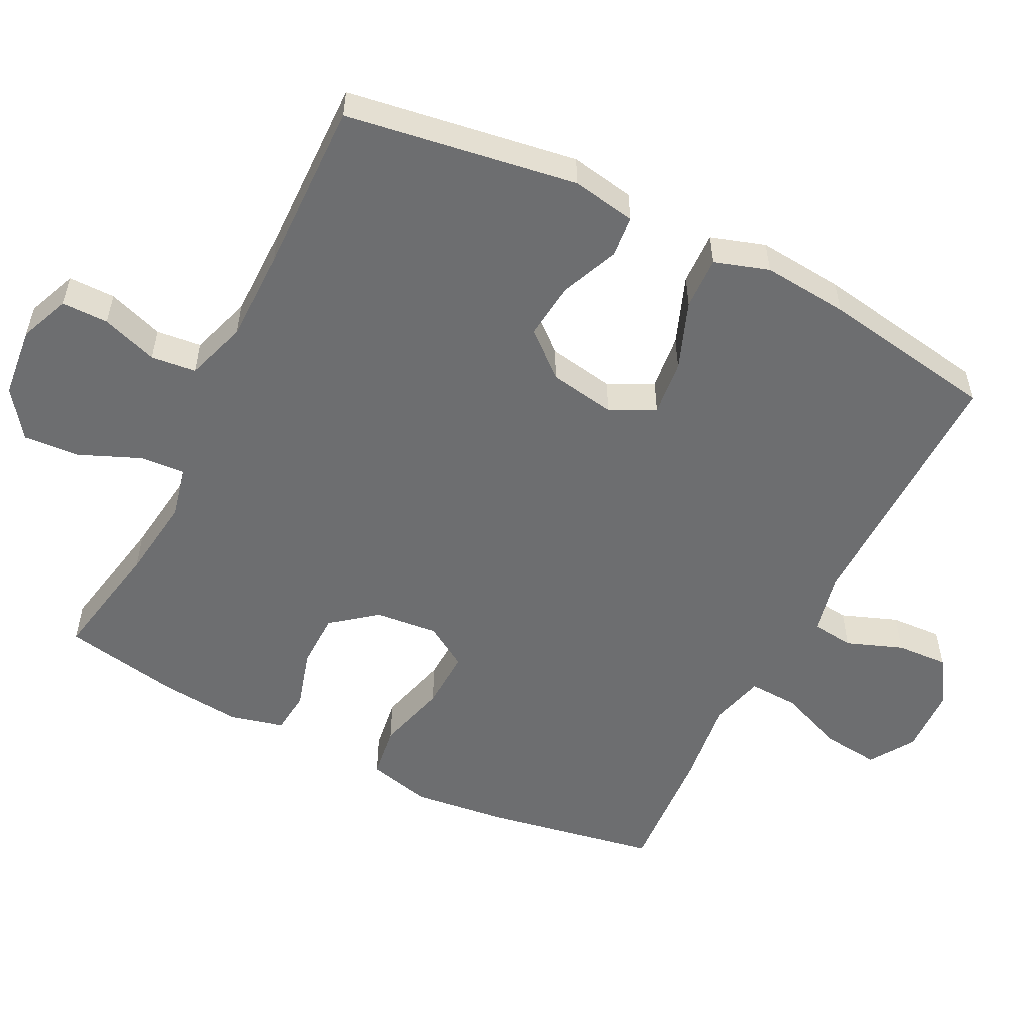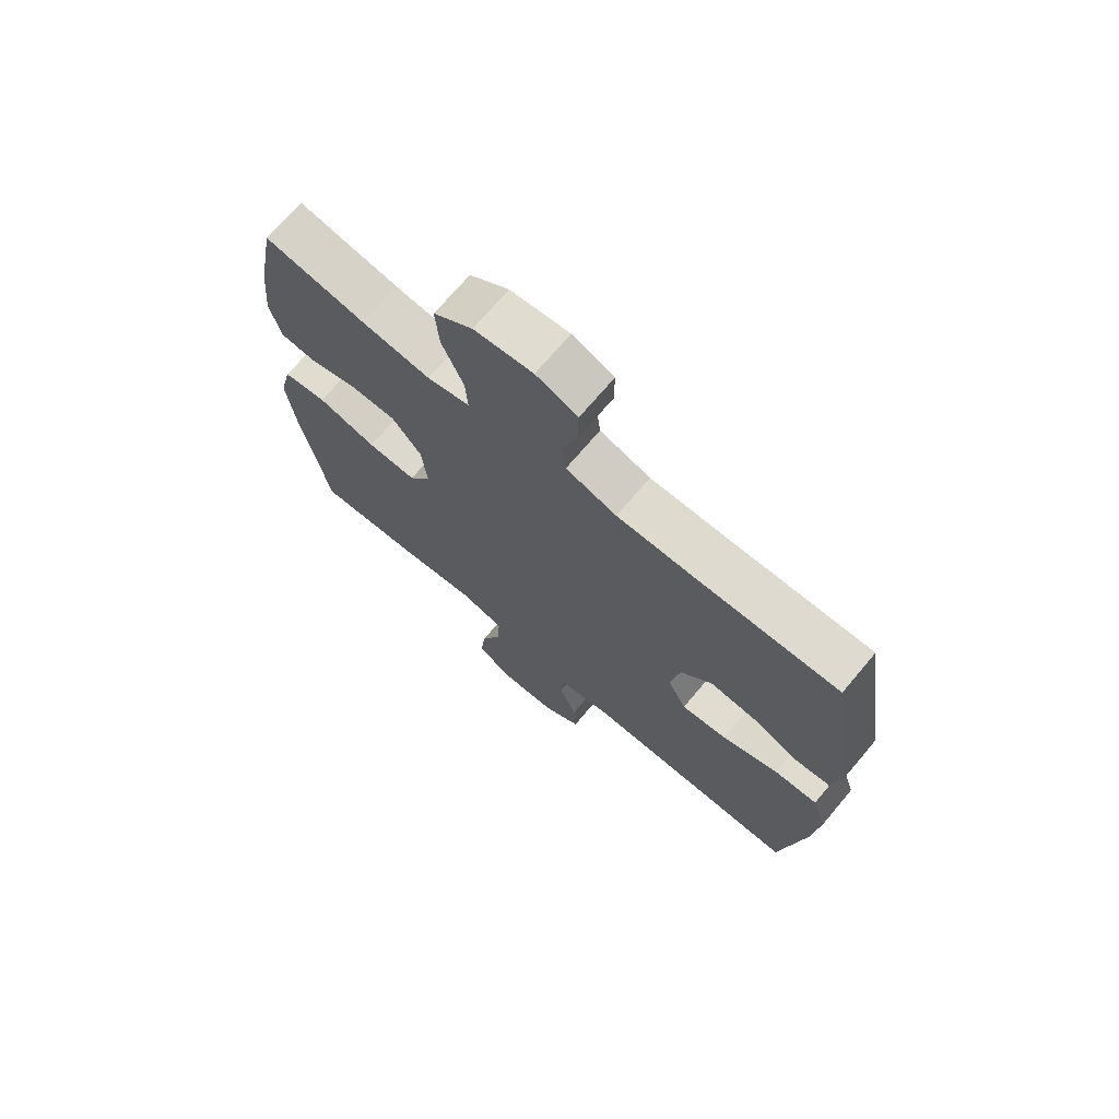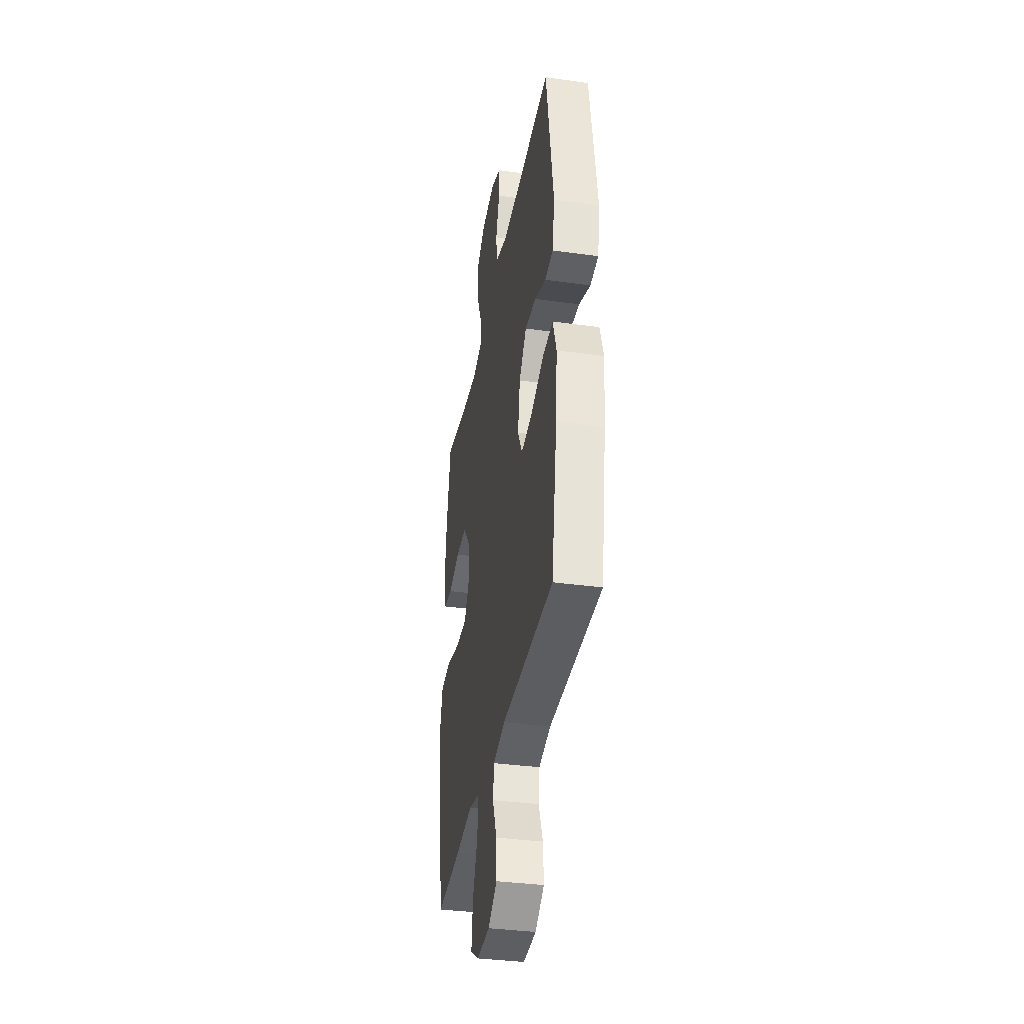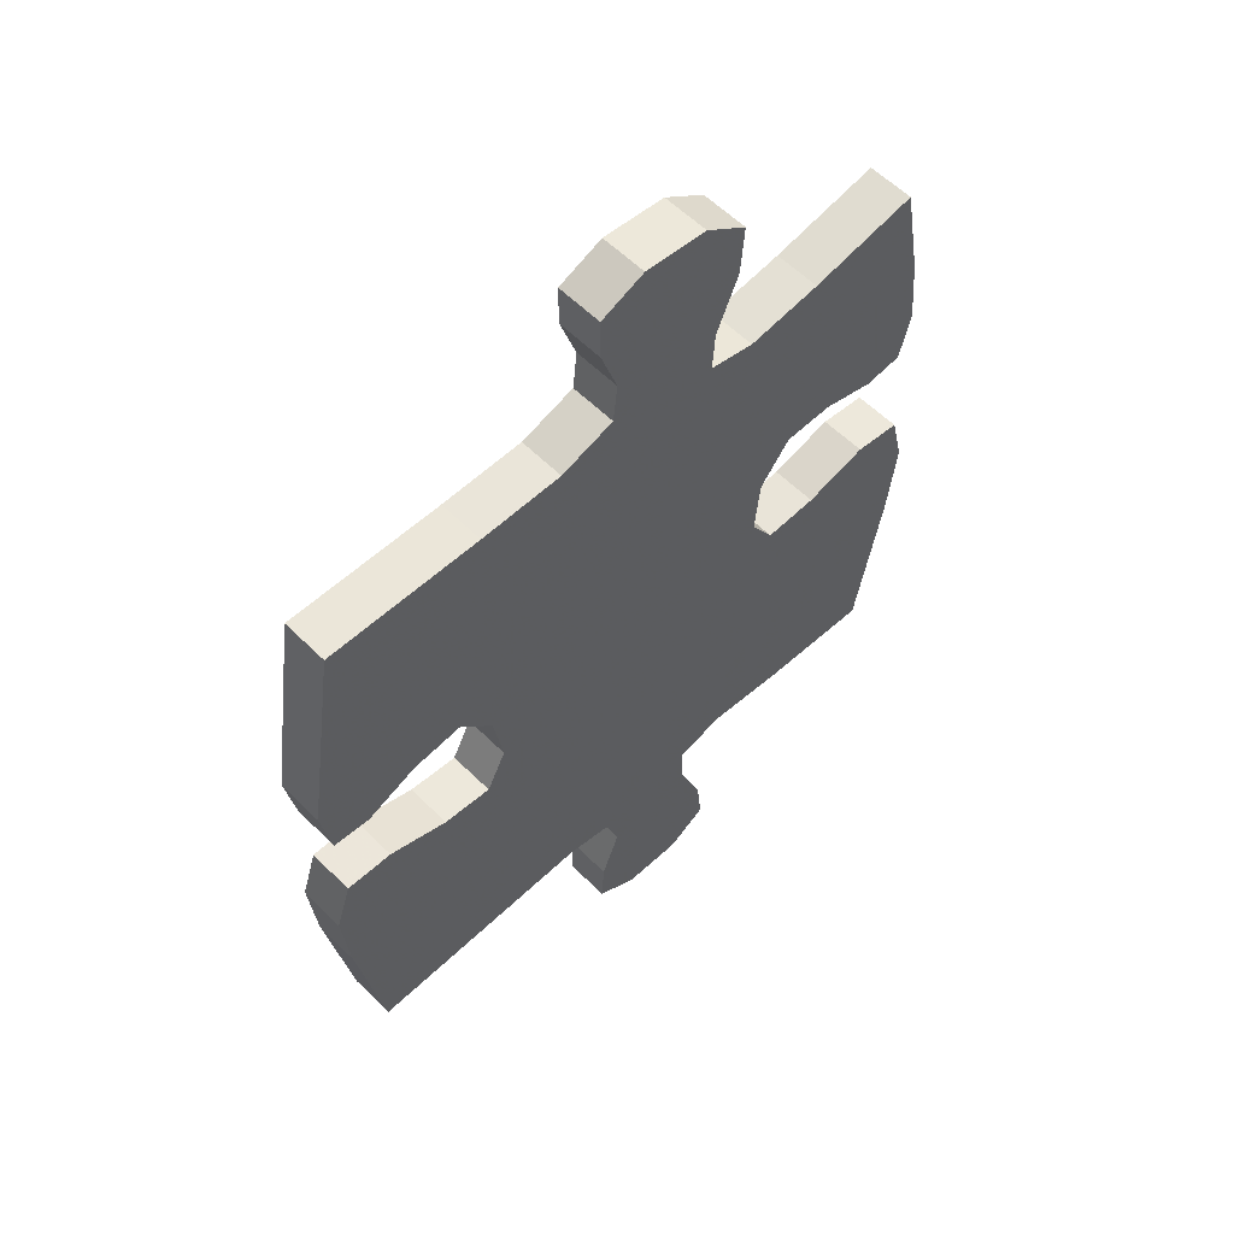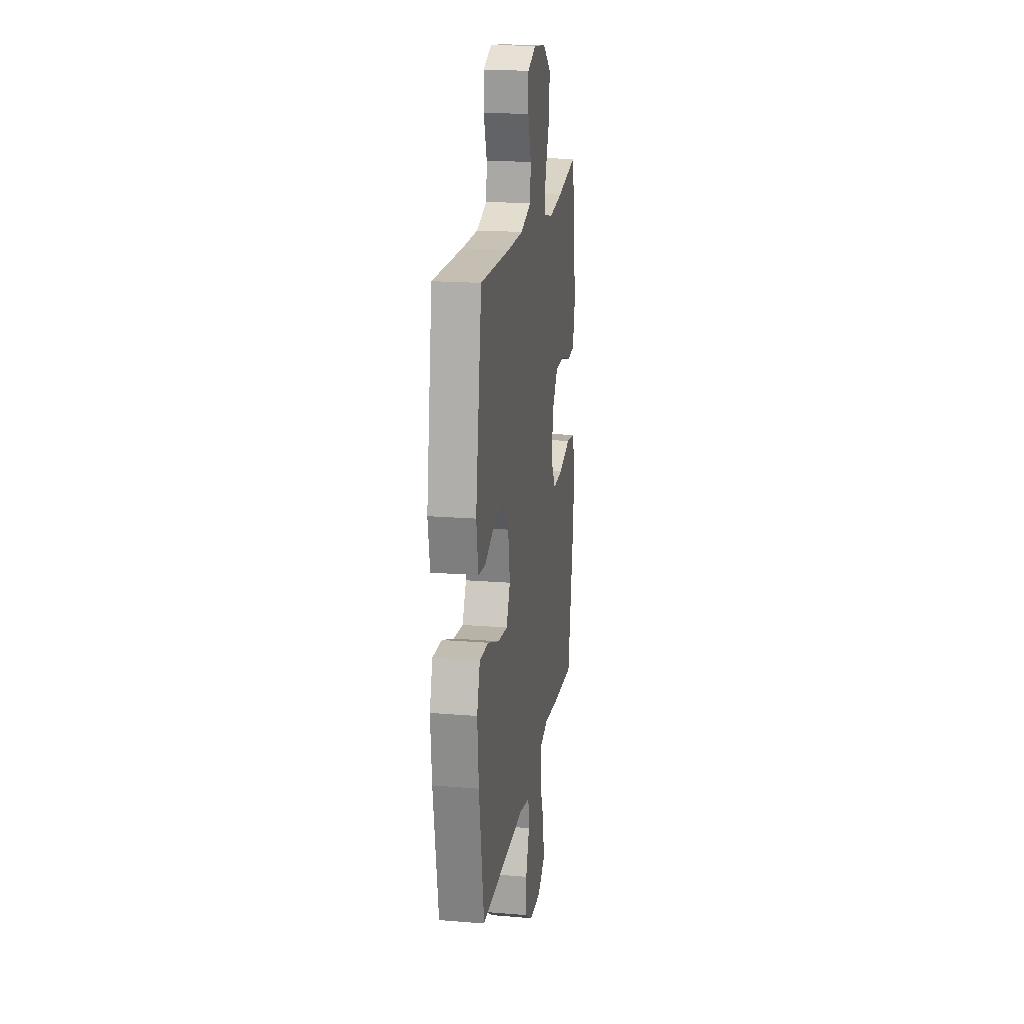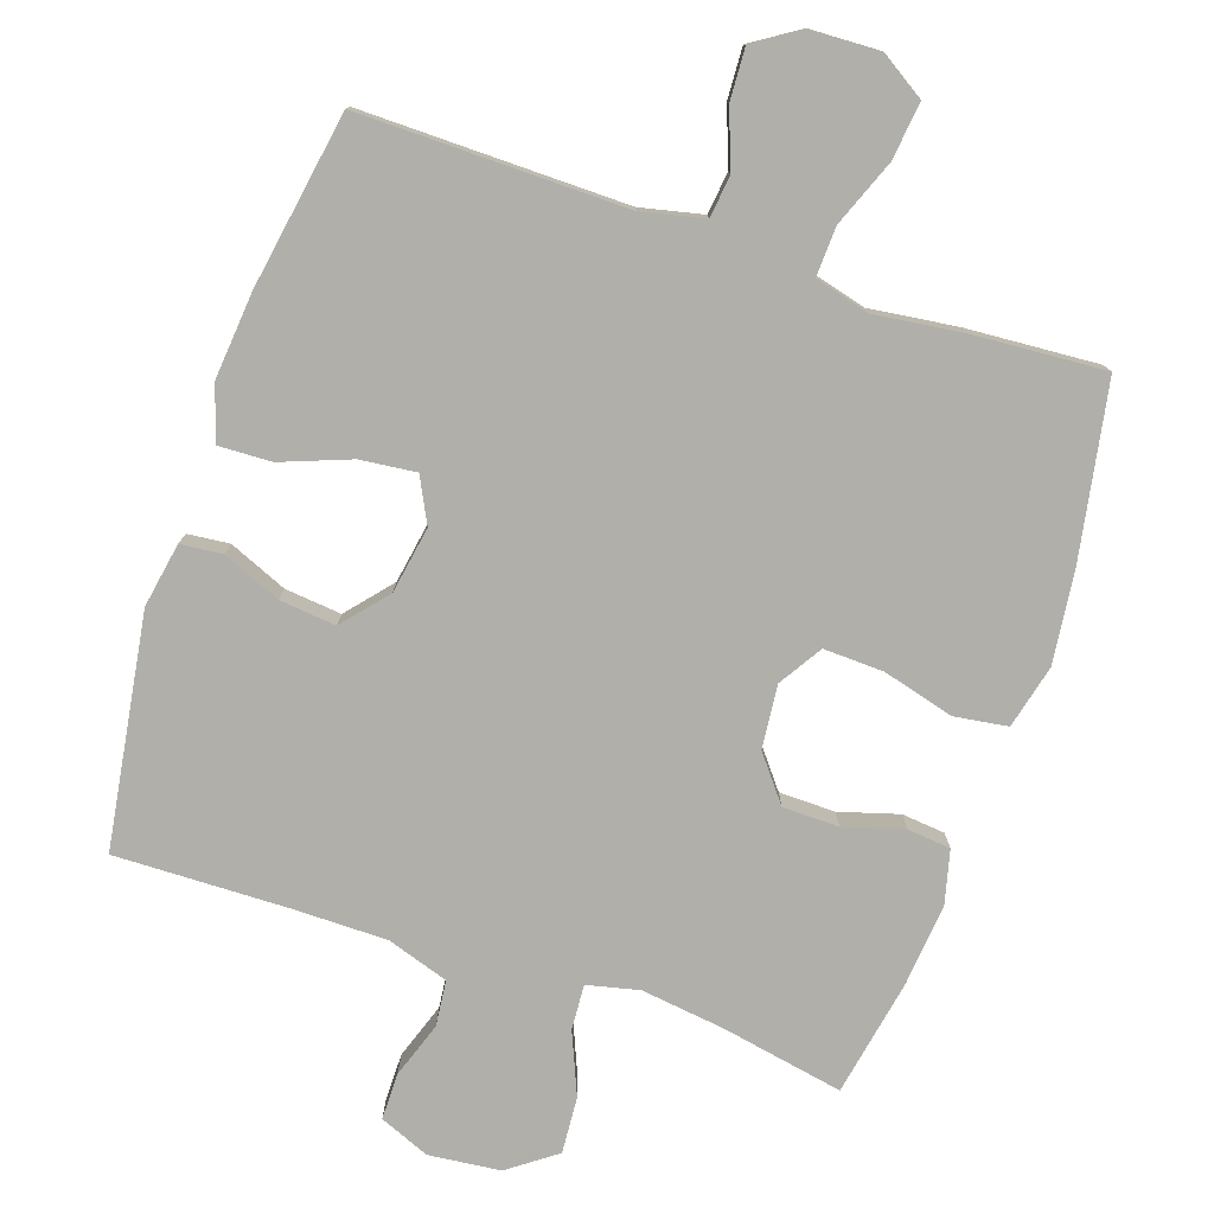
<metadata>
{"format":"obj","ext":"obj","renderer":"f3d","projection":"perspective","resolution":1024,"background":"white","views":[{"elev":-54.2,"azim":63.2,"up":"+Y"},{"elev":71.3,"azim":40.2,"up":"+Z"},{"elev":-36.6,"azim":79.8,"up":"+Z"},{"elev":57.9,"azim":135.7,"up":"+Z"},{"elev":19.0,"azim":98.8,"up":"+Z"},{"elev":-78.0,"azim":161.2,"up":"+Y"}]}
</metadata>
<code>
v -0.5 0.07 0.5
v -0.327 0.07 0.468
v -0.209 0.07 0.453
v -0.136 0.07 0.47
v -0.14 0.07 0.533
v -0.177 0.07 0.62
v -0.183 0.07 0.7
v -0.116 0.07 0.749
v -0.015 0.07 0.76
v 0.056 0.07 0.731
v 0.056 0.07 0.665
v 0.029 0.07 0.586
v 0.036 0.07 0.522
v 0.123 0.07 0.494
v 0.255 0.07 0.494
v 0.5 0.07 0.5
v 0.551 0.07 0.173
v 0.535 0.07 0.082
v 0.476 0.07 0.076
v 0.394 0.07 0.11
v 0.314 0.07 0.118
v 0.26 0.07 0.055
v 0.244 0.07 -0.039
v 0.276 0.07 -0.102
v 0.355 0.07 -0.093
v 0.452 0.07 -0.056
v 0.527 0.07 -0.053
v 0.552 0.07 -0.13
v 0.541 0.07 -0.252
v 0.5 0.07 -0.5
v 0.124 0.07 -0.497
v 0.036 0.07 -0.517
v 0.029 0.07 -0.577
v 0.059 0.07 -0.656
v 0.063 0.07 -0.729
v -0.003 0.07 -0.772
v -0.098 0.07 -0.776
v -0.161 0.07 -0.736
v -0.152 0.07 -0.655
v -0.115 0.07 -0.561
v -0.112 0.07 -0.491
v -0.19 0.07 -0.471
v -0.314 0.07 -0.487
v -0.5 0.07 -0.5
v -0.545 0.07 -0.255
v -0.561 0.07 -0.123
v -0.539 0.07 -0.033
v -0.464 0.07 -0.022
v -0.363 0.07 -0.049
v -0.278 0.07 -0.052
v -0.24 0.07 0.009
v -0.249 0.07 0.098
v -0.299 0.07 0.161
v -0.378 0.07 0.162
v -0.462 0.07 0.137
v -0.523 0.07 0.143
v -0.542 0.07 0.219
v -0.531 0.07 0.334
v -0.5 0 0.5
v -0.327 0 0.468
v -0.209 0 0.453
v -0.136 0 0.47
v -0.14 0 0.533
v -0.177 0 0.62
v -0.183 0 0.7
v -0.116 0 0.749
v -0.015 0 0.76
v 0.056 0 0.731
v 0.056 0 0.665
v 0.029 0 0.586
v 0.036 0 0.522
v 0.123 0 0.494
v 0.255 0 0.494
v 0.5 0 0.5
v 0.551 0 0.173
v 0.535 0 0.082
v 0.476 0 0.076
v 0.394 0 0.11
v 0.314 0 0.118
v 0.26 0 0.055
v 0.244 0 -0.039
v 0.276 0 -0.102
v 0.355 0 -0.093
v 0.452 0 -0.056
v 0.527 0 -0.053
v 0.552 0 -0.13
v 0.541 0 -0.252
v 0.5 0 -0.5
v 0.124 0 -0.497
v 0.036 0 -0.517
v 0.029 0 -0.577
v 0.059 0 -0.656
v 0.063 0 -0.729
v -0.003 0 -0.772
v -0.098 0 -0.776
v -0.161 0 -0.736
v -0.152 0 -0.655
v -0.115 0 -0.561
v -0.112 0 -0.491
v -0.19 0 -0.471
v -0.314 0 -0.487
v -0.5 0 -0.5
v -0.545 0 -0.255
v -0.561 0 -0.123
v -0.539 0 -0.033
v -0.464 0 -0.022
v -0.363 0 -0.049
v -0.278 0 -0.052
v -0.24 0 0.009
v -0.249 0 0.098
v -0.299 0 0.161
v -0.378 0 0.162
v -0.462 0 0.137
v -0.523 0 0.143
v -0.542 0 0.219
v -0.531 0 0.334
f 57 58 1 2
f 54 55 56 57
f 53 54 57 2
f 52 53 2 3
f 51 52 3 4
f 46 47 48 49
f 46 49 50
f 45 46 50
f 42 43 44 45
f 41 42 45 50
f 37 38 39 40
f 37 40 41
f 36 37 41
f 33 34 35 36
f 32 33 36 41
f 31 32 41 50
f 25 26 27 28
f 24 25 28 29
f 17 18 19 20
f 15 16 17 20
f 14 15 20 21
f 13 14 21 22
f 9 10 11 12
f 9 12 13
f 8 9 13
f 5 6 7 8
f 4 5 8 13
f 51 4 13 22
f 24 29 30 31
f 23 24 31 50
f 22 23 50 51
f 60 59 116 115
f 115 114 113 112
f 60 115 112 111
f 61 60 111 110
f 62 61 110 109
f 107 106 105 104
f 108 107 104
f 108 104 103
f 103 102 101 100
f 108 103 100 99
f 98 97 96 95
f 99 98 95
f 99 95 94
f 94 93 92 91
f 99 94 91 90
f 108 99 90 89
f 86 85 84 83
f 87 86 83 82
f 78 77 76 75
f 78 75 74 73
f 79 78 73 72
f 80 79 72 71
f 70 69 68 67
f 71 70 67
f 71 67 66
f 66 65 64 63
f 71 66 63 62
f 80 71 62 109
f 89 88 87 82
f 108 89 82 81
f 109 108 81 80
f 1 59 60 2
f 2 60 61 3
f 3 61 62 4
f 4 62 63 5
f 5 63 64 6
f 6 64 65 7
f 7 65 66 8
f 8 66 67 9
f 9 67 68 10
f 10 68 69 11
f 11 69 70 12
f 12 70 71 13
f 13 71 72 14
f 14 72 73 15
f 15 73 74 16
f 16 74 75 17
f 17 75 76 18
f 18 76 77 19
f 19 77 78 20
f 20 78 79 21
f 21 79 80 22
f 22 80 81 23
f 23 81 82 24
f 24 82 83 25
f 25 83 84 26
f 26 84 85 27
f 27 85 86 28
f 28 86 87 29
f 29 87 88 30
f 30 88 89 31
f 31 89 90 32
f 32 90 91 33
f 33 91 92 34
f 34 92 93 35
f 35 93 94 36
f 36 94 95 37
f 37 95 96 38
f 38 96 97 39
f 39 97 98 40
f 40 98 99 41
f 41 99 100 42
f 42 100 101 43
f 43 101 102 44
f 44 102 103 45
f 45 103 104 46
f 46 104 105 47
f 47 105 106 48
f 48 106 107 49
f 49 107 108 50
f 50 108 109 51
f 51 109 110 52
f 52 110 111 53
f 53 111 112 54
f 54 112 113 55
f 55 113 114 56
f 56 114 115 57
f 57 115 116 58
f 58 116 59 1

</code>
